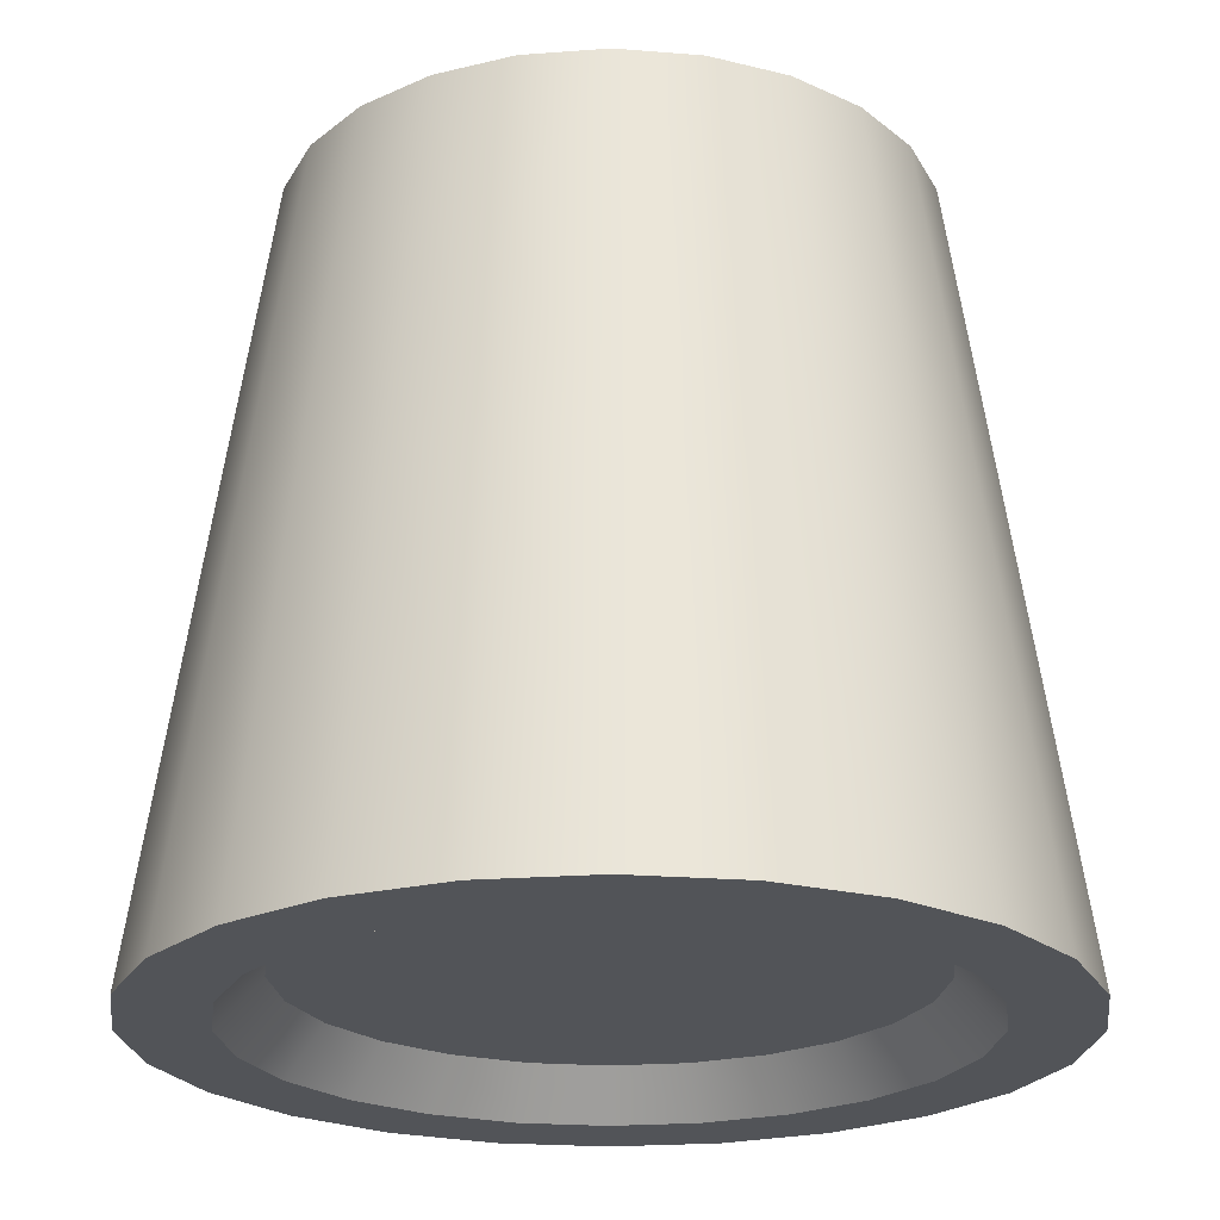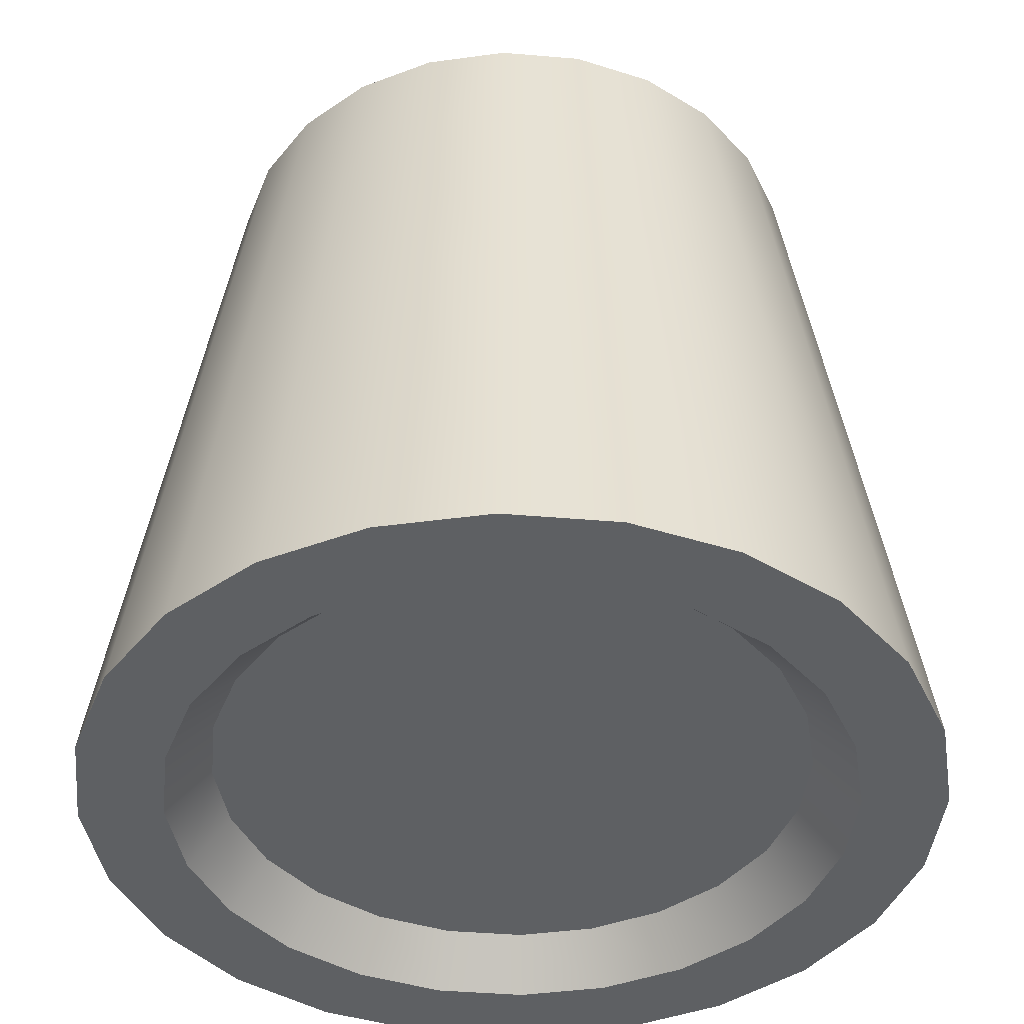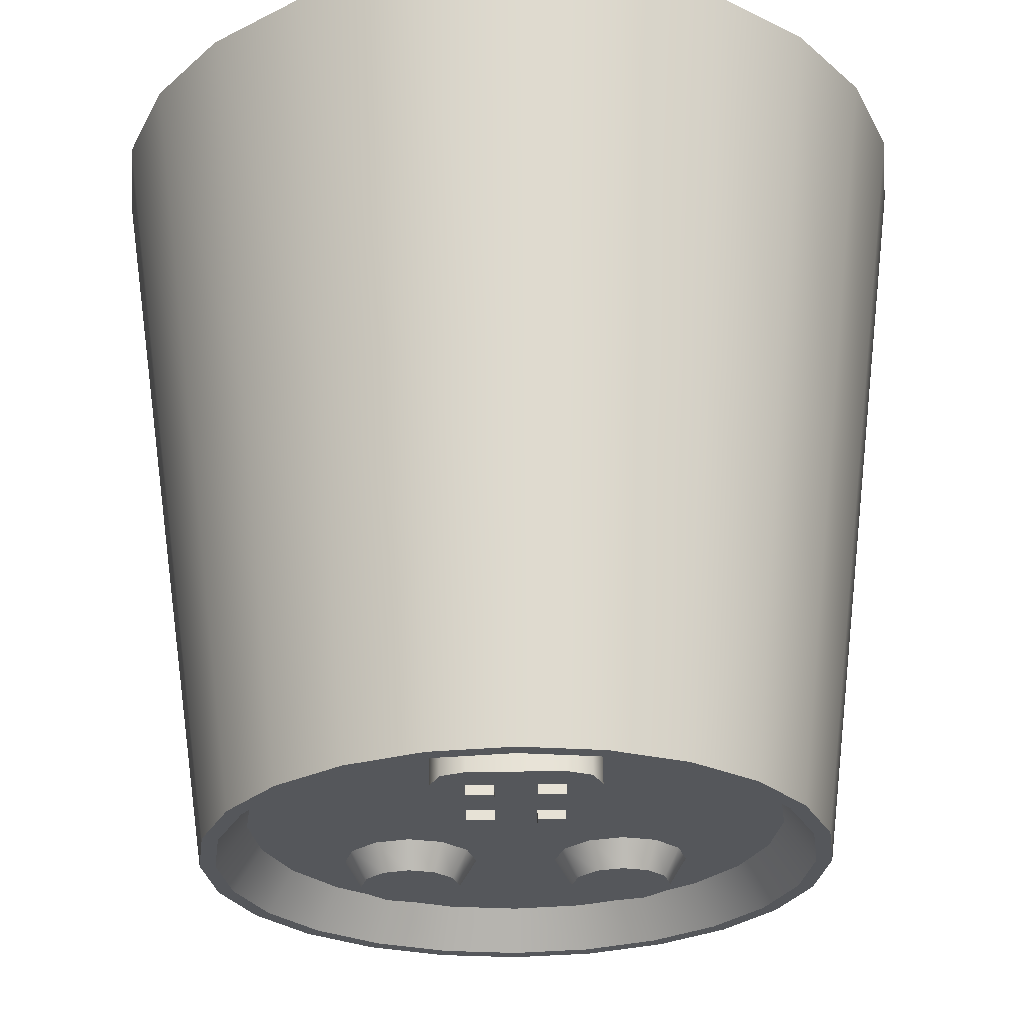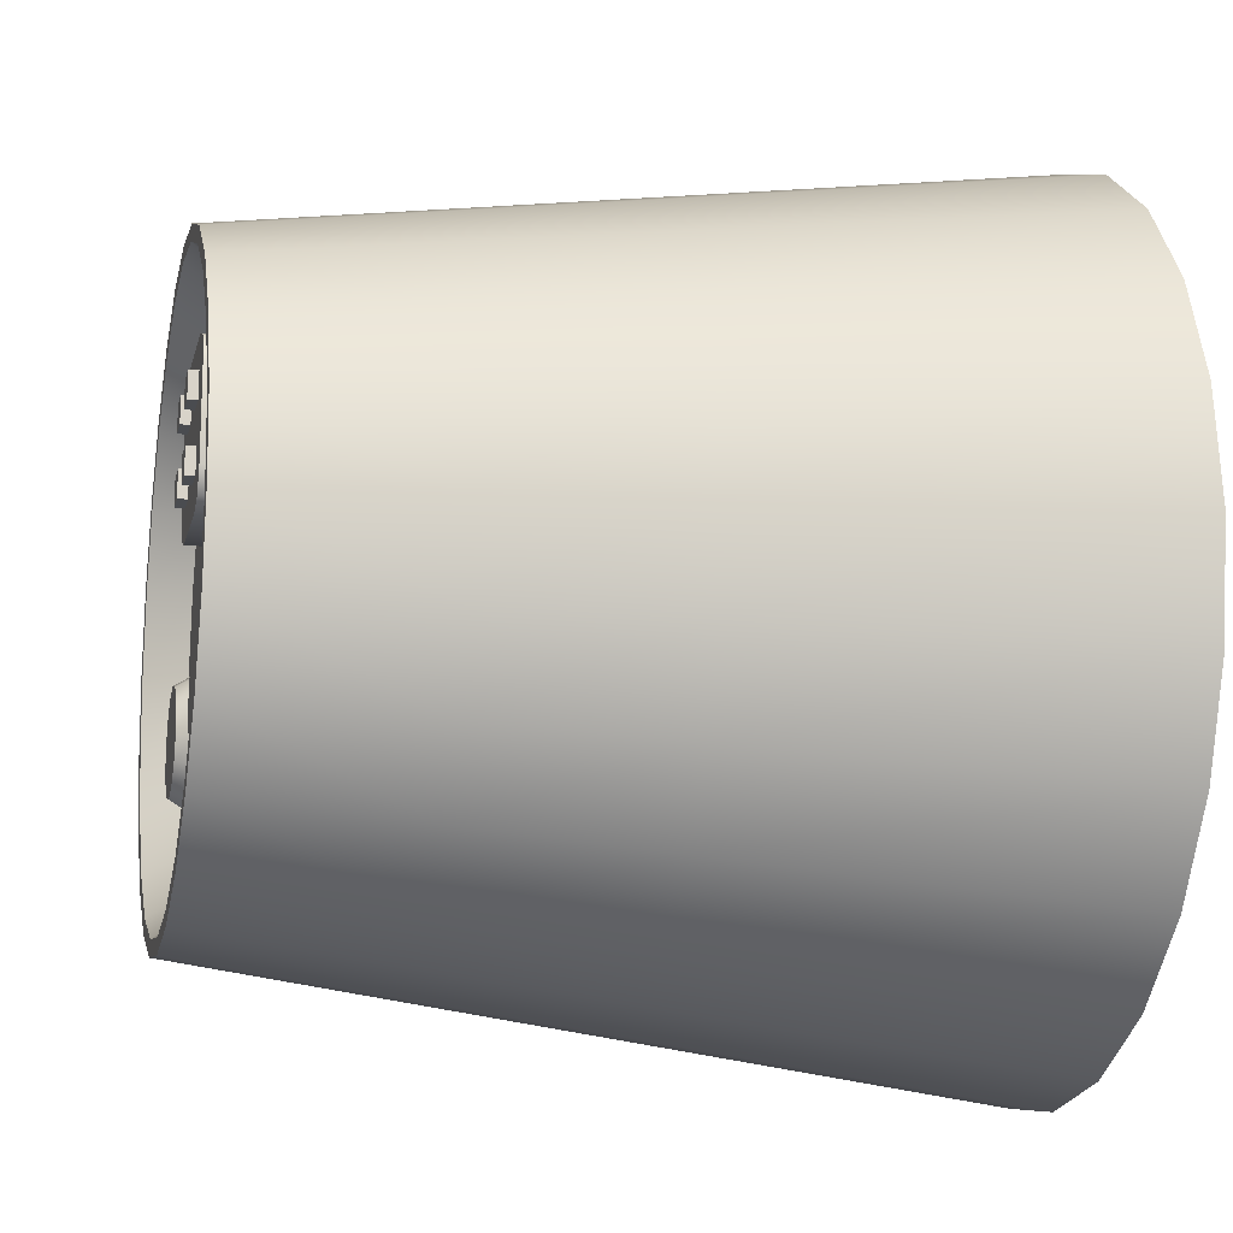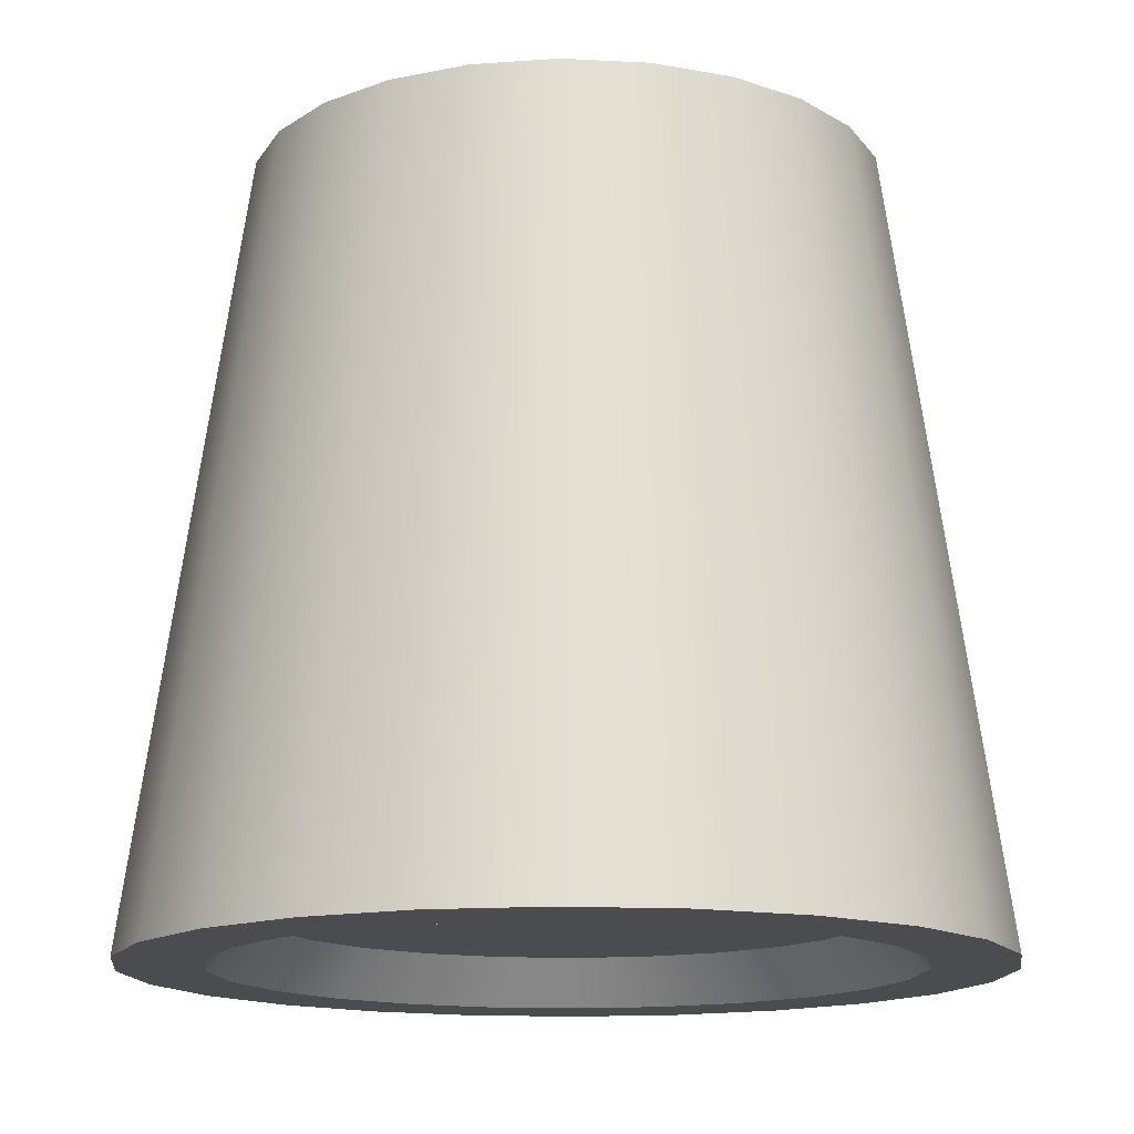
<metadata>
{"format":"obj","ext":"obj","renderer":"f3d","projection":"perspective","resolution":1024,"background":"white","views":[{"elev":-23.2,"azim":59.8,"up":"+Y"},{"elev":-42.5,"azim":136.7,"up":"+Y"},{"elev":63.3,"azim":179.4,"up":"+Z"},{"elev":-15.0,"azim":-102.8,"up":"+Z"},{"elev":-14.8,"azim":106.2,"up":"+Y"}]}
</metadata>
<code>
o Gemini_Port_A
v 0.2313 0.2875 -7.553e-17
v 0.2234 0.2875 0.05985
v 0.2003 0.2875 0.1156
v 0.1635 0.2875 0.1635
v 0.1156 0.2875 0.2003
v 0.05985 0.2875 0.2234
v 2.139e-07 0.2875 0.2313
v -0.05985 0.2875 0.2234
v -0.1156 0.2875 0.2003
v -0.1635 0.2875 0.1635
v -0.2003 0.2875 0.1156
v -0.2234 0.2875 0.05985
v -0.2312 0.2875 -4.72e-17
v -0.2234 0.2875 -0.05985
v -0.2003 0.2875 -0.1156
v -0.1635 0.2875 -0.1635
v -0.1156 0.2875 -0.2003
v -0.05985 0.2875 -0.2234
v 2.139e-07 0.2875 -0.2313
v 0.05985 0.2875 -0.2234
v 0.1156 0.2875 -0.2003
v 0.1635 0.2875 -0.1635
v 0.2003 0.2875 -0.1156
v 0.2234 0.2875 -0.05985
v 0.3125 -0.2875 -7.734e-17
v 0.3019 -0.2875 0.08088
v 0.2706 -0.2875 0.1562
v 0.221 -0.2875 0.221
v 0.1563 -0.2875 0.2706
v 0.08088 -0.2875 0.3019
v 2.139e-07 -0.2875 0.3125
v -0.08088 -0.2875 0.3019
v -0.1562 -0.2875 0.2706
v -0.221 -0.2875 0.221
v -0.2706 -0.2875 0.1562
v -0.3019 -0.2875 0.08088
v -0.3125 -0.2875 -3.911e-17
v -0.3019 -0.2875 -0.08088
v -0.2706 -0.2875 -0.1562
v -0.221 -0.2875 -0.221
v -0.1562 -0.2875 -0.2706
v -0.08088 -0.2875 -0.3019
v 2.139e-07 -0.2875 -0.3125
v 0.08088 -0.2875 -0.3019
v 0.1563 -0.2875 -0.2706
v 0.221 -0.2875 -0.221
v 0.2706 -0.2875 -0.1562
v 0.3019 -0.2875 -0.08088
v 0.2415 -0.2875 -0.0647
v 0.25 -0.2875 -5.527e-17
v 0.2415 -0.2875 0.0647
v 0.2165 -0.2875 0.125
v 0.1768 -0.2875 0.1768
v 0.125 -0.2875 0.2165
v 0.0647 -0.2875 0.2415
v 2.139e-07 -0.2875 0.25
v -0.0647 -0.2875 0.2415
v -0.125 -0.2875 0.2165
v -0.1768 -0.2875 0.1768
v -0.2165 -0.2875 0.125
v -0.2415 -0.2875 0.0647
v -0.25 -0.2875 -6.31e-17
v -0.2415 -0.2875 -0.0647
v -0.2165 -0.2875 -0.125
v -0.1768 -0.2875 -0.1768
v -0.125 -0.2875 -0.2165
v -0.0647 -0.2875 -0.2415
v 2.139e-07 -0.2875 -0.25
v 0.0647 -0.2875 -0.2415
v 0.125 -0.2875 -0.2165
v 0.1768 -0.2875 -0.1768
v 0.2165 -0.2875 -0.125
v 0.2108 -0.2525 -0.05649
v 0.2183 -0.2525 -7.252e-18
v 0.2108 -0.2525 0.05649
v 0.189 -0.2525 0.1091
v 0.1543 -0.2525 0.1543
v 0.1091 -0.2525 0.189
v 0.05649 -0.2525 0.2108
v 2.139e-07 -0.2525 0.2182
v -0.05649 -0.2525 0.2108
v -0.1091 -0.2525 0.189
v -0.1543 -0.2525 0.1543
v -0.189 -0.2525 0.1091
v -0.2108 -0.2525 0.05649
v -0.2182 -0.2525 -1.228e-16
v -0.2108 -0.2525 -0.05649
v -0.189 -0.2525 -0.1091
v -0.1543 -0.2525 -0.1543
v -0.1091 -0.2525 -0.189
v -0.05649 -0.2525 -0.2108
v 2.139e-07 -0.2525 -0.2182
v 0.05649 -0.2525 -0.2108
v 0.1091 -0.2525 -0.189
v 0.1543 -0.2525 -0.1543
v 0.189 -0.2525 -0.1091
v 0.2122 0.2875 0.05686
v 0.2197 0.2875 -6.743e-17
v 0.2122 0.2875 -0.05686
v 0.1903 0.2875 -0.1098
v 0.1553 0.2875 -0.1553
v 0.1098 0.2875 -0.1903
v 0.05686 0.2875 -0.2122
v 2.139e-07 0.2875 -0.2197
v -0.05686 0.2875 -0.2122
v -0.1098 0.2875 -0.1903
v -0.1553 0.2875 -0.1553
v -0.1903 0.2875 -0.1098
v -0.2122 0.2875 -0.05686
v -0.2197 0.2875 -5.125e-17
v -0.2122 0.2875 0.05686
v -0.1903 0.2875 0.1098
v -0.1553 0.2875 0.1553
v -0.1098 0.2875 0.1903
v -0.05686 0.2875 0.2122
v 2.139e-07 0.2875 0.2197
v 0.05686 0.2875 0.2122
v 0.1098 0.2875 0.1903
v 0.1553 0.2875 0.1553
v 0.1903 0.2875 0.1098
v 0.191 0.2575 0.05117
v 0.1977 0.2575 -6.657e-17
v 0.191 0.2575 -0.05117
v 0.1712 0.2575 -0.09886
v 0.1398 0.2575 -0.1398
v 0.09886 0.2575 -0.1712
v 0.05117 0.2575 -0.191
v 2.139e-07 0.2575 -0.1977
v -0.05117 0.2575 -0.191
v -0.09886 0.2575 -0.1712
v -0.1398 0.2575 -0.1398
v -0.1712 0.2575 -0.09886
v -0.191 0.2575 -0.05117
v -0.1977 0.2575 -5.2e-17
v -0.191 0.2575 0.05117
v -0.1712 0.2575 0.09886
v -0.1398 0.2575 0.1398
v -0.09886 0.2575 0.1712
v -0.05117 0.2575 0.191
v 2.139e-07 0.2575 0.1977
v 0.05117 0.2575 0.191
v 0.09886 0.2575 0.1712
v 0.1398 0.2575 0.1398
v 0.1712 0.2575 0.09886
v -0.035 0.2845 0.085
v -0.035 0.2845 0.065
v -0.035 0.2775 0.085
v -0.035 0.2775 0.065
v -0.015 0.2845 0.085
v -0.015 0.2845 0.065
v -0.015 0.2775 0.085
v -0.015 0.2775 0.065
v -0.035 0.2845 0.135
v -0.035 0.2845 0.115
v -0.035 0.2775 0.135
v -0.035 0.2775 0.115
v -0.015 0.2845 0.135
v -0.015 0.2845 0.115
v -0.015 0.2775 0.135
v -0.015 0.2775 0.115
v 0.015 0.2845 0.085
v 0.015 0.2845 0.065
v 0.015 0.2775 0.085
v 0.015 0.2775 0.065
v 0.035 0.2845 0.085
v 0.035 0.2845 0.065
v 0.035 0.2775 0.085
v 0.035 0.2775 0.065
v 0.015 0.2845 0.135
v 0.015 0.2845 0.115
v 0.015 0.2775 0.135
v 0.015 0.2775 0.115
v 0.035 0.2845 0.135
v 0.035 0.2845 0.115
v 0.035 0.2775 0.135
v 0.035 0.2775 0.115
v -0.06 0.2775 0.1344
v -0.03439 0.2775 0.16
v -0.0525 0.2775 0.1525
v -0.06 0.2775 0.06561
v -0.0525 0.2775 0.0475
v -0.03439 0.2775 0.04
v -0.06 0.2575 0.1344
v -0.0525 0.2575 0.1525
v -0.03439 0.2575 0.16
v -0.06 0.2575 0.06561
v -0.03439 0.2575 0.04
v -0.0525 0.2575 0.0475
v 0.03439 0.2775 0.16
v 0.06 0.2775 0.1344
v 0.0525 0.2775 0.1525
v 0.06 0.2775 0.06561
v 0.03439 0.2775 0.04
v 0.0525 0.2775 0.0475
v 0.03439 0.2575 0.16
v 0.0525 0.2575 0.1525
v 0.06 0.2575 0.1344
v 0.06 0.2575 0.06561
v 0.0525 0.2575 0.0475
v 0.03439 0.2575 0.04
v -0.13 0.2575 -0.08
v -0.1233 0.2575 -0.055
v -0.105 0.2575 -0.0367
v -0.08 0.2575 -0.03
v -0.055 0.2575 -0.0367
v -0.0367 0.2575 -0.055
v -0.03 0.2575 -0.08
v -0.0367 0.2575 -0.105
v -0.055 0.2575 -0.1233
v -0.08 0.2575 -0.13
v -0.105 0.2575 -0.1233
v -0.1233 0.2575 -0.105
v -0.1175 0.2775 -0.08
v -0.1125 0.2775 -0.06125
v -0.09875 0.2775 -0.04752
v -0.08 0.2775 -0.0425
v -0.06125 0.2775 -0.04752
v -0.04752 0.2775 -0.06125
v -0.0425 0.2775 -0.08
v -0.04752 0.2775 -0.09875
v -0.06125 0.2775 -0.1125
v -0.08 0.2775 -0.1175
v -0.09875 0.2775 -0.1125
v -0.1125 0.2775 -0.09875
v 0.03 0.2575 -0.08
v 0.0367 0.2575 -0.055
v 0.055 0.2575 -0.0367
v 0.08 0.2575 -0.03
v 0.105 0.2575 -0.0367
v 0.1233 0.2575 -0.055
v 0.13 0.2575 -0.08
v 0.1233 0.2575 -0.105
v 0.105 0.2575 -0.1233
v 0.08 0.2575 -0.13
v 0.055 0.2575 -0.1233
v 0.0367 0.2575 -0.105
v 0.0425 0.2775 -0.08
v 0.04752 0.2775 -0.06125
v 0.06125 0.2775 -0.04752
v 0.08 0.2775 -0.0425
v 0.09875 0.2775 -0.04752
v 0.1125 0.2775 -0.06125
v 0.1175 0.2775 -0.08
v 0.1125 0.2775 -0.09875
v 0.09875 0.2775 -0.1125
v 0.08 0.2775 -0.1175
v 0.06125 0.2775 -0.1125
v 0.04752 0.2775 -0.09875
v 0.07037 0 -0.2626
v -0.07037 0 -0.2626
v 0.06511 0.1437 -0.243
v -0.06511 0.1437 -0.243
v 2.139e-07 0.1078 -0.2566
v 2.139e-07 0.03594 -0.2668
v 0.03321 0.1078 -0.2523
v -0.03321 0.1078 -0.2523
v -0.03453 0.03594 -0.2623
v 0.03453 0.03594 -0.2623
v 0.2626 0 -0.07037
v 0.2355 0 -0.1359
v 0.1922 0 -0.1922
v 0.1359 0 -0.2355
v -0.1359 0 -0.2355
v -0.1922 0 -0.1922
v -0.2355 0 -0.1359
v -0.2626 0 -0.07037
v -0.2719 0 -4.316e-17
v -0.2626 0 0.07037
v -0.2355 0 0.1359
v -0.1922 0 0.1922
v -0.1359 0 0.2355
v -0.07037 0 0.2626
v 2.139e-07 0 0.2719
v 0.07037 0 0.2626
v 0.1359 0 0.2355
v 0.1922 0 0.1922
v 0.2355 0 0.1359
v 0.2626 0 0.07037
v 0.2719 0 -7.643e-17
v 0.243 0.1437 -0.06511
v 0.2179 0.1437 -0.1258
v 0.1779 0.1437 -0.1779
v 0.1258 0.1437 -0.2179
v -0.1258 0.1437 -0.2179
v -0.1779 0.1437 -0.1779
v -0.2179 0.1437 -0.1258
v -0.243 0.1437 -0.06511
v -0.2516 0.1437 -4.518e-17
v -0.243 0.1437 0.06511
v -0.2179 0.1437 0.1258
v -0.1779 0.1437 0.1779
v -0.1258 0.1437 0.2179
v -0.06511 0.1437 0.243
v 2.139e-07 0.1437 0.2516
v 0.06511 0.1437 0.243
v 0.1258 0.1437 0.2179
v 0.1779 0.1437 0.1779
v 0.2179 0.1437 0.1258
v 0.243 0.1437 0.06511
v 0.2516 0.1437 -7.598e-17
g Gemini_Port_A_Gemini_Port_A_auv
f 1 98 97 2
f 2 97 120 3
f 3 120 119 4
f 4 119 118 5
f 5 118 117 6
f 6 117 116 7
f 7 116 115 8
f 8 115 114 9
f 9 114 113 10
f 10 113 112 11
f 11 112 111 12
f 12 111 110 13
f 13 110 109 14
f 14 109 108 15
f 15 108 107 16
f 16 107 106 17
f 17 106 105 18
f 18 105 104 19
f 19 104 103 20
f 20 103 102 21
f 21 102 101 22
f 22 101 100 23
f 23 100 99 24
f 24 99 98 1
f 26 51 50 25
f 29 54 53 28
f 31 56 55 30
f 33 58 57 32
f 36 61 60 35
f 38 63 62 37
f 41 66 65 40
f 44 69 68 43
f 47 72 71 46
f 74 75 76 77 78 79 80 81 82 83 84 85 86 87 88 89 90 91 92 93 94 95 96 73
f 122 123 124 125 126 127 128 129 130 131 132 133 134 135 136 137 138 139 140 141 142 143 144 121
f 146 148 147 145
f 149 151 152 150
f 154 158 160 156
f 155 159 157 153
f 162 166 168 164
f 163 167 165 161
f 170 174 176 172
f 171 175 173 169
f 177 179 178 189 191 190 192 194 193 182 181 180
f 214 215 216 217 218 219 220 221 222 223 224 213
f 238 239 240 241 242 243 244 245 246 247 248 237
f 25 50 49 48
f 27 52 51 26
f 30 55 54 29
f 32 57 56 31
f 34 59 58 33
f 37 62 61 36
f 39 64 63 38
f 43 68 67 42
f 46 71 70 45
f 97 121 144 120
f 98 122 121 97
f 99 123 122 98
f 100 124 123 99
f 101 125 124 100
f 102 126 125 101
f 103 127 126 102
f 104 128 127 103
f 105 129 128 104
f 106 130 129 105
f 107 131 130 106
f 108 132 131 107
f 109 133 132 108
f 110 134 133 109
f 111 135 134 110
f 112 136 135 111
f 113 137 136 112
f 114 138 137 113
f 115 139 138 114
f 116 140 139 115
f 117 141 140 116
f 118 142 141 117
f 119 143 142 118
f 120 144 143 119
f 145 149 150 146
f 154 156 155 153
f 157 159 160 158
f 161 165 166 162
f 169 173 174 170
f 178 179 184 185
f 178 185 195 189
f 180 181 188 186
f 180 186 183 177
f 184 179 177 183
f 187 188 181 182
f 189 195 196 191
f 190 197 198 192
f 191 196 197 190
f 192 198 199 194
f 193 194 199 200
f 193 200 187 182
f 201 213 224 212
f 202 214 213 201
f 203 215 214 202
f 204 216 215 203
f 205 217 216 204
f 206 218 217 205
f 207 219 218 206
f 208 220 219 207
f 209 221 220 208
f 210 222 221 209
f 211 223 222 210
f 212 224 223 211
f 225 237 248 236
f 226 238 237 225
f 227 239 238 226
f 228 240 239 227
f 229 241 240 228
f 230 242 241 229
f 231 243 242 230
f 232 244 243 231
f 233 245 244 232
f 234 246 245 233
f 235 247 246 234
f 236 248 247 235
f 28 53 52 27
f 35 60 59 34
f 40 65 64 39
f 42 67 66 41
f 45 70 69 44
f 48 49 72 47
f 146 150 152 148
f 147 151 149 145
f 153 157 158 154
f 162 164 163 161
f 165 167 168 166
f 170 172 171 169
f 173 175 176 174
f 1 2 299 300
f 2 3 298 299
f 3 4 297 298
f 4 5 296 297
f 5 6 295 296
f 6 7 294 295
f 7 8 293 294
f 8 9 292 293
f 9 10 291 292
f 10 11 290 291
f 11 12 289 290
f 12 13 288 289
f 13 14 287 288
f 14 15 286 287
f 15 16 285 286
f 16 17 284 285
f 17 18 252 284
f 18 19 253 256 252
f 20 21 283 251
f 21 22 282 283
f 22 23 281 282
f 23 24 280 281
f 25 279 278 26
f 26 278 277 27
f 27 277 276 28
f 28 276 275 29
f 29 275 274 30
f 30 274 273 31
f 31 273 272 32
f 32 272 271 33
f 33 271 270 34
f 34 270 269 35
f 35 269 268 36
f 36 268 267 37
f 37 267 266 38
f 38 266 265 39
f 39 265 264 40
f 40 264 263 41
f 41 263 250 42
f 42 250 257 254 43
f 43 254 258 249 44
f 44 249 262 45
f 45 262 261 46
f 46 261 260 47
f 47 260 259 48
f 48 259 279 25
f 49 73 96 72
f 50 74 73 49
f 51 75 74 50
f 52 76 75 51
f 53 77 76 52
f 54 78 77 53
f 55 79 78 54
f 56 80 79 55
f 57 81 80 56
f 58 82 81 57
f 59 83 82 58
f 60 84 83 59
f 61 85 84 60
f 62 86 85 61
f 63 87 86 62
f 64 88 87 63
f 65 89 88 64
f 66 90 89 65
f 67 91 90 66
f 68 92 91 67
f 69 93 92 68
f 70 94 93 69
f 71 95 94 70
f 72 96 95 71
f 249 258 255 251
f 250 263 284 252
f 251 255 253 19 20
f 251 283 262 249
f 252 256 257 250
f 253 255 258 254
f 254 257 256 253
f 259 280 300 279
f 260 281 280 259
f 261 282 281 260
f 262 283 282 261
f 264 285 284 263
f 265 286 285 264
f 266 287 286 265
f 267 288 287 266
f 268 289 288 267
f 269 290 289 268
f 270 291 290 269
f 271 292 291 270
f 272 293 292 271
f 273 294 293 272
f 274 295 294 273
f 275 296 295 274
f 276 297 296 275
f 277 298 297 276
f 278 299 298 277
f 279 300 299 278
f 300 280 24 1

</code>
